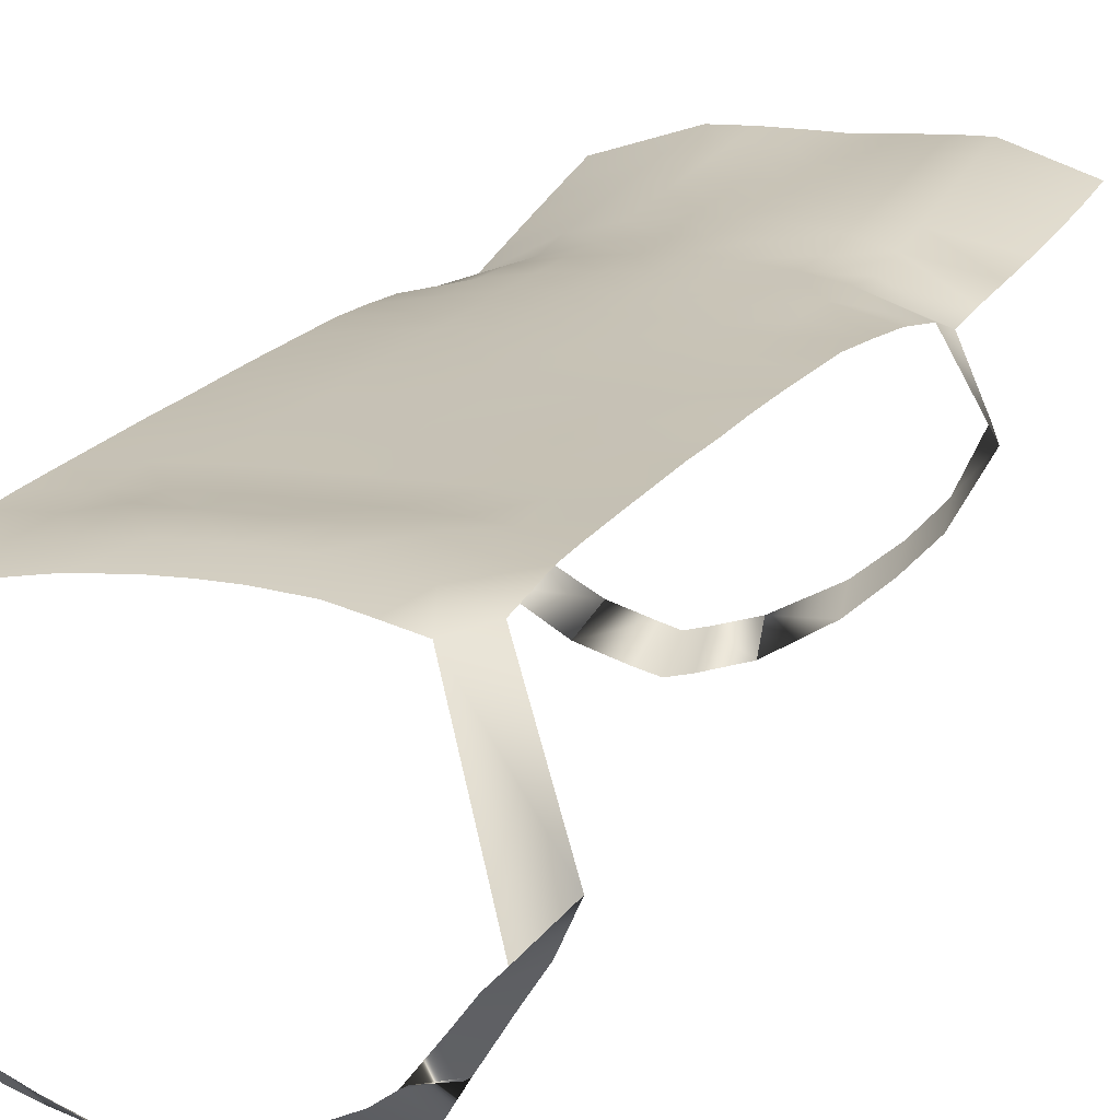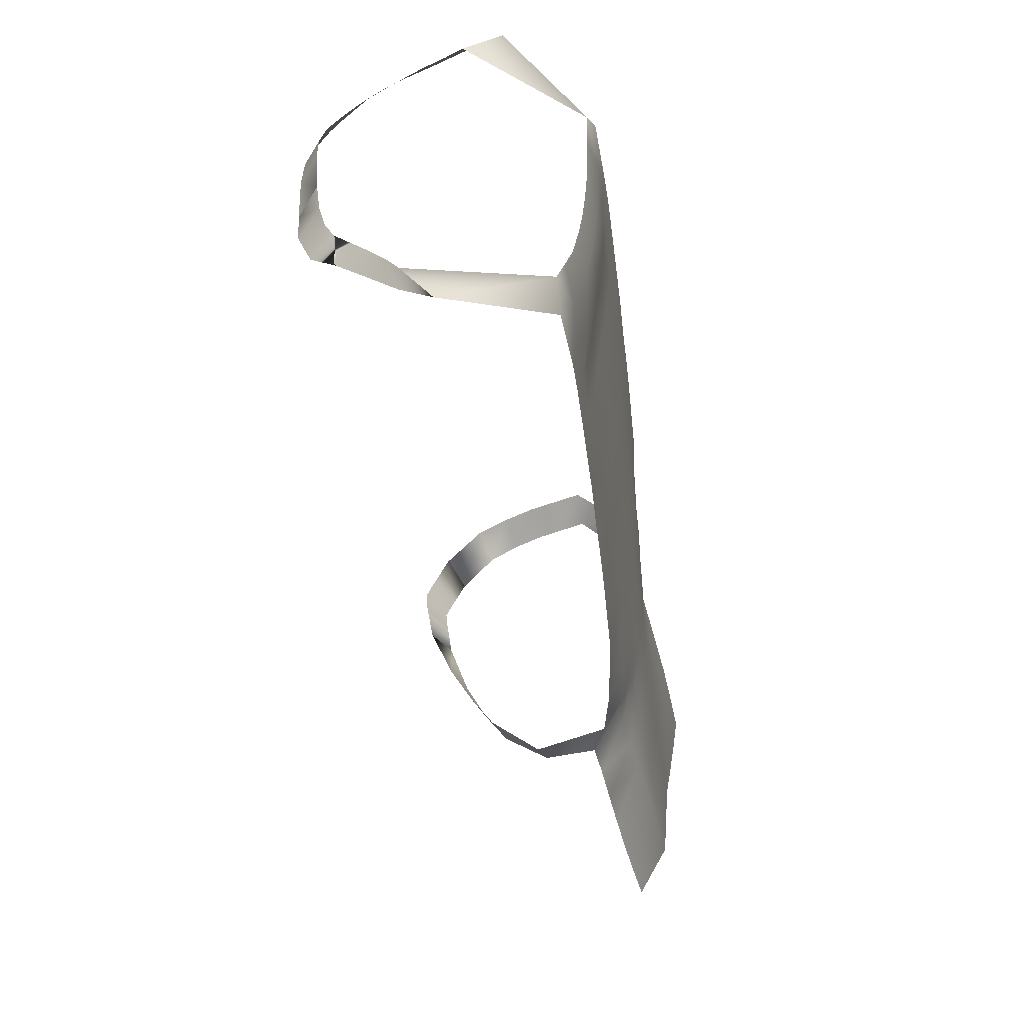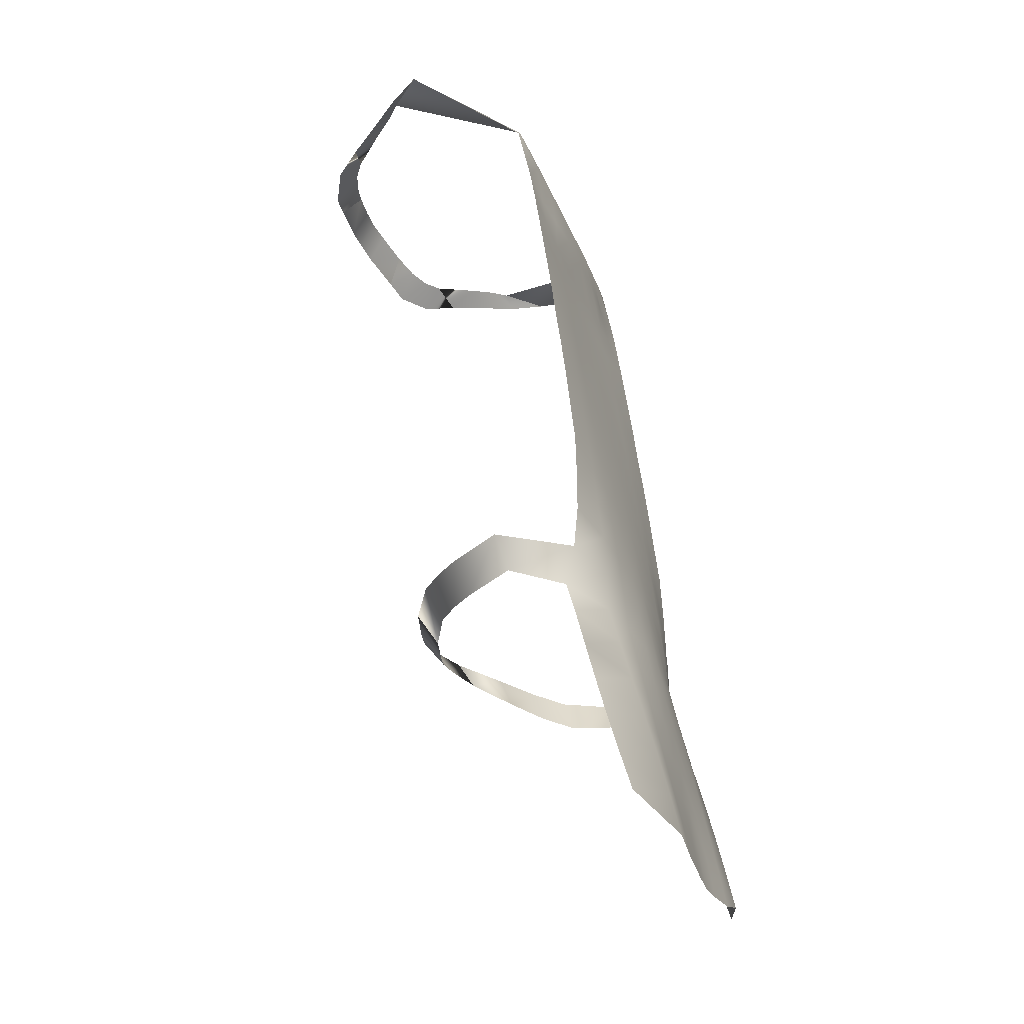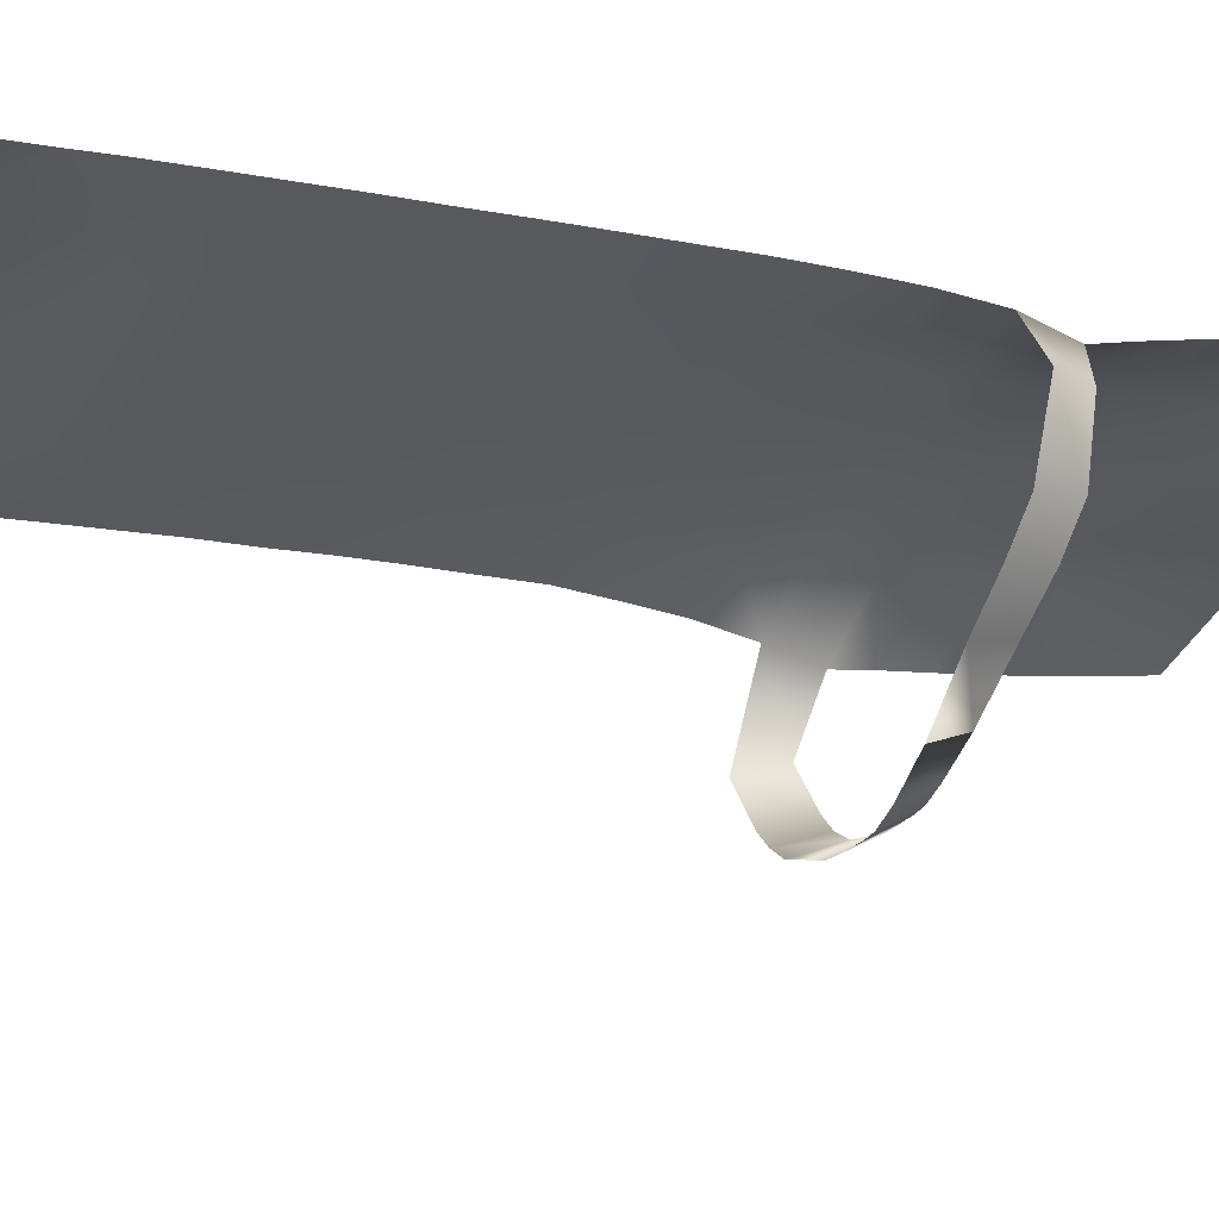
<metadata>
{"format":"obj","ext":"obj","renderer":"f3d","projection":"perspective","resolution":1024,"background":"white","views":[{"elev":12.0,"azim":-155.1,"up":"+Z"},{"elev":43.3,"azim":-82.6,"up":"+Y"},{"elev":-31.6,"azim":-70.3,"up":"+Y"},{"elev":-34.8,"azim":-111.8,"up":"+Z"}]}
</metadata>
<code>
o apron_2
v -0.1709 0.6978 0.1046
v -0.1397 0.6258 0.1283
v -0.1147 0.6814 0.1109
v -0.07048 0.6174 0.1311
v -0.04527 0.6729 0.1139
v 0 0.6163 0.1318
v 0 0.6717 0.1146
v -0.1949 0.6425 0.1219
v -0.2266 0.7135 0.09761
v -0.2681 0.6733 0.109
v -0.3774 0.7714 -0.06535
v -0.3182 0.7749 -0.1267
v -0.3774 0.7714 -0.06535
v -0.3457 0.7562 -0.1231
v -0.2929 0.7708 -0.1515
v -0.3111 0.7455 -0.1705
v -0.2639 0.7641 -0.1869
v -0.2665 0.7317 -0.2337
v -0.2205 0.748 -0.2421
v -0.2595 0.7321 -0.238
v -0.2205 0.748 -0.2421
v -0.2595 0.7321 -0.238
v -0.2131 0.7485 -0.2464
v -0.2326 0.7142 -0.2809
v -0.1853 0.7469 -0.266
v -0.1706 0.706 -0.3138
v -0.1485 0.7507 -0.2818
v -0.125 0.7147 -0.3222
v -0.1025 0.7596 -0.2942
v -0.125 0.7147 -0.3222
v -0.1025 0.7596 -0.2942
v -0.04451 0.7251 -0.3349
v -0.04252 0.7731 -0.3064
v 0 0.7294 -0.3374
v 0 0.7768 -0.3106
v -0.1149 -0.6979 0.3236
v -0.1704 -0.7501 0.3374
v -0.1127 -0.7672 0.3362
v -0.04638 -0.7056 0.3217
v -0.04499 -0.7751 0.3332
v -0.1731 -0.6814 0.3224
v -0.3005 -0.7215 0.2989
v 0 -0.7072 0.3199
v 0 -0.7768 0.3309
v -0.06927 0.5523 0.1432
v 0 0.5521 0.1433
v -0.06809 0.4781 0.142
v 0 0.4769 0.1415
v -0.06678 0.4084 0.1521
v 0 0.4072 0.152
v -0.06553 0.3387 0.1626
v 0 0.3376 0.1625
v -0.06421 0.269 0.1725
v 0 0.2679 0.1728
v -0.06296 0.1992 0.1827
v 0 0.1982 0.1831
v -0.06171 0.1295 0.1929
v 0 0.1285 0.1935
v -0.06039 0.05974 0.2026
v 0 0.05878 0.2037
v -0.05918 -0.009981 0.2129
v 0 -0.01093 0.214
v -0.05791 -0.07976 0.2227
v 0 -0.08065 0.2242
v -0.05666 -0.1495 0.2326
v 0 -0.1504 0.2344
v -0.05547 -0.2193 0.2428
v 0 -0.2201 0.2447
v -0.05424 -0.2891 0.2524
v 0 -0.2898 0.2549
v -0.05305 -0.3589 0.262
v 0 -0.3596 0.2651
v -0.05195 -0.4282 0.274
v 0 -0.429 0.276
v -0.0507 -0.4975 0.2861
v 0 -0.4986 0.287
v -0.04938 -0.5669 0.2979
v 0 -0.5681 0.298
v -0.048 -0.6363 0.3095
v 0 -0.6377 0.3089
v -0.2609 0.5696 0.1298
v -0.1922 0.5602 0.1306
v -0.2606 0.5206 0.1377
v -0.1912 0.4966 0.1404
v -0.26 0.4504 0.1476
v -0.1901 0.4267 0.1506
v -0.2595 0.3802 0.1571
v -0.189 0.3569 0.1605
v -0.259 0.31 0.1667
v -0.1879 0.287 0.1705
v -0.2593 0.2393 0.1748
v -0.187 0.2172 0.1803
v -0.259 0.169 0.1842
v -0.1862 0.1471 0.1896
v -0.2594 0.09833 0.1925
v -0.1857 0.0768 0.1981
v -0.2602 0.02729 0.2001
v -0.1852 0.006607 0.207
v -0.261 -0.04363 0.208
v -0.1849 -0.06382 0.2152
v -0.2652 -0.1174 0.2109
v -0.185 -0.1346 0.2223
v -0.2692 -0.1913 0.2123
v -0.1848 -0.205 0.2306
v -0.2744 -0.2671 0.2067
v -0.1855 -0.2763 0.2359
v -0.2712 -0.3344 0.1908
v -0.1854 -0.3449 0.2362
v -0.2761 -0.3876 0.2063
v -0.1843 -0.4086 0.2533
v -0.2824 -0.4545 0.2238
v -0.1829 -0.4765 0.2711
v -0.2884 -0.5213 0.2416
v -0.1805 -0.5445 0.2891
v -0.2936 -0.5881 0.2598
v -0.1768 -0.6127 0.3066
v -0.2976 -0.6548 0.2789
v -0.1384 0.5452 0.14
v -0.137 0.4839 0.1417
v -0.1358 0.4142 0.1518
v -0.1346 0.3444 0.162
v -0.1334 0.2746 0.172
v -0.1322 0.2048 0.1817
v -0.131 0.1351 0.1919
v -0.1299 0.0652 0.2015
v -0.1288 -0.004651 0.2111
v -0.1277 -0.0745 0.2208
v -0.1268 -0.1445 0.23
v -0.1259 -0.2146 0.2384
v -0.1252 -0.2849 0.2459
v -0.1242 -0.3542 0.2523
v -0.1231 -0.4223 0.2669
v -0.1216 -0.491 0.2815
v -0.1197 -0.56 0.2952
v -0.1175 -0.6289 0.3094
v -0.2824 -0.4545 0.2238
v -0.2884 -0.5213 0.2416
v -0.316 -0.3163 0.1064
v -0.3436 -0.2611 0.0926
v -0.2735 -0.3241 0.0246
v -0.2891 -0.2636 0.001405
v -0.2299 -0.3167 -0.02042
v -0.2438 -0.2561 -0.04442
v -0.1748 -0.3054 -0.06334
v -0.1893 -0.2465 -0.09014
v -0.08823 -0.2998 -0.1068
v -0.1014 -0.2463 -0.1403
v -0.08823 -0.2998 -0.1068
v -0.05305 -0.3589 0.262
v -0.05424 -0.2891 0.2524
v -0.05305 -0.3589 0.262
v -0.05424 -0.2891 0.2524
v -0.08823 -0.2998 -0.1068
v -0.1748 -0.3054 -0.06334
v -0.1014 -0.2463 -0.1403
v -0.02791 -0.298 -0.1237
v -0.03446 -0.2476 -0.1607
v 0 -0.2957 -0.1303
v 0 -0.246 -0.1684
v 0.1709 0.6978 0.1046
v 0.1397 0.6258 0.1283
v 0.1949 0.6425 0.1219
v 0.1147 0.6814 0.1109
v 0.07048 0.6174 0.1311
v 0.04527 0.6729 0.1139
v 0.2266 0.7135 0.09761
v 0.3774 0.7714 -0.06535
v 0.2681 0.6733 0.109
v 0.3182 0.7749 -0.1267
v 0.3182 0.7749 -0.1267
v 0.3457 0.7562 -0.1231
v 0.3774 0.7714 -0.06535
v 0.3111 0.7455 -0.1705
v 0.2929 0.7708 -0.1515
v 0.2665 0.7317 -0.2337
v 0.2639 0.7641 -0.1869
v 0.2205 0.748 -0.2421
v 0.2131 0.7485 -0.2464
v 0.2595 0.7321 -0.238
v 0.2205 0.748 -0.2421
v 0.2326 0.7142 -0.2809
v 0.1853 0.7469 -0.266
v 0.1706 0.706 -0.3138
v 0.1485 0.7507 -0.2818
v 0.125 0.7147 -0.3222
v 0.1025 0.7596 -0.2942
v 0.125 0.7147 -0.3222
v 0.1025 0.7596 -0.2942
v 0.04451 0.7251 -0.3349
v 0.04252 0.7731 -0.3064
v 0.1149 -0.6979 0.3236
v 0.1704 -0.7501 0.3374
v 0.1731 -0.6814 0.3224
v 0.04638 -0.7056 0.3217
v 0.1127 -0.7672 0.3362
v 0.3005 -0.7215 0.2989
v 0.2976 -0.6548 0.2789
v 0.04499 -0.7751 0.3332
v 0.06927 0.5523 0.1432
v 0.06809 0.4781 0.142
v 0.06678 0.4084 0.1521
v 0.06553 0.3387 0.1626
v 0.06421 0.269 0.1725
v 0.06296 0.1992 0.1827
v 0.06171 0.1295 0.1929
v 0.06039 0.05974 0.2026
v 0.05918 -0.009981 0.2129
v 0.05791 -0.07976 0.2227
v 0.05666 -0.1495 0.2326
v 0.05547 -0.2193 0.2428
v 0.05424 -0.2891 0.2524
v 0.05305 -0.3589 0.262
v 0.05195 -0.4282 0.274
v 0.0507 -0.4975 0.2861
v 0.04938 -0.5669 0.2979
v 0.048 -0.6363 0.3095
v 0.2609 0.5696 0.1298
v 0.1922 0.5602 0.1306
v 0.2606 0.5206 0.1377
v 0.1912 0.4966 0.1404
v 0.26 0.4504 0.1476
v 0.1901 0.4267 0.1506
v 0.2595 0.3802 0.1571
v 0.189 0.3569 0.1605
v 0.259 0.31 0.1667
v 0.1879 0.287 0.1705
v 0.2593 0.2393 0.1748
v 0.187 0.2172 0.1803
v 0.259 0.169 0.1842
v 0.1862 0.1471 0.1896
v 0.2594 0.09833 0.1925
v 0.1857 0.0768 0.1981
v 0.2602 0.02729 0.2001
v 0.1852 0.006607 0.207
v 0.261 -0.04363 0.208
v 0.1849 -0.06382 0.2152
v 0.2652 -0.1174 0.2109
v 0.185 -0.1346 0.2223
v 0.2692 -0.1913 0.2123
v 0.1848 -0.205 0.2306
v 0.2744 -0.2671 0.2067
v 0.1855 -0.2763 0.2359
v 0.2712 -0.3344 0.1908
v 0.1854 -0.3449 0.2362
v 0.2761 -0.3876 0.2063
v 0.1843 -0.4086 0.2533
v 0.2824 -0.4545 0.2238
v 0.1829 -0.4765 0.2711
v 0.2884 -0.5213 0.2416
v 0.1805 -0.5445 0.2891
v 0.2936 -0.5881 0.2598
v 0.1768 -0.6127 0.3066
v 0.1384 0.5452 0.14
v 0.137 0.4839 0.1417
v 0.1358 0.4142 0.1518
v 0.1346 0.3444 0.162
v 0.1334 0.2746 0.172
v 0.1322 0.2048 0.1817
v 0.131 0.1351 0.1919
v 0.1299 0.0652 0.2015
v 0.1288 -0.004651 0.2111
v 0.1277 -0.0745 0.2208
v 0.1268 -0.1445 0.23
v 0.1259 -0.2146 0.2384
v 0.1252 -0.2849 0.2459
v 0.1242 -0.3542 0.2523
v 0.1231 -0.4223 0.2669
v 0.1216 -0.491 0.2815
v 0.1197 -0.56 0.2952
v 0.1175 -0.6289 0.3094
v 0.2824 -0.4545 0.2238
v 0.316 -0.3163 0.1064
v 0.2735 -0.3241 0.0246
v 0.3436 -0.2611 0.0926
v 0.2299 -0.3167 -0.02042
v 0.2891 -0.2636 0.001405
v 0.1748 -0.3054 -0.06334
v 0.2438 -0.2561 -0.04442
v 0.08823 -0.2998 -0.1068
v 0.1893 -0.2465 -0.09014
v 0.1014 -0.2463 -0.1403
v 0.1014 -0.2463 -0.1403
v 0.05305 -0.3589 0.262
v 0.05424 -0.2891 0.2524
v 0.05305 -0.3589 0.262
v 0.08823 -0.2998 -0.1068
v 0.02791 -0.298 -0.1237
v 0.03446 -0.2476 -0.1607
v -0.3182 0.7749 -0.1267
v 0.2595 0.7321 -0.238
v 0.2884 -0.5213 0.2416
v 0.08823 -0.2998 -0.1068
v 0.05424 -0.2891 0.2524
v 0.1748 -0.3054 -0.06334
f 1 2 3
f 3 4 5
f 5 6 7
f 8 9 10
f 9 11 10
f 11 12 13
f 12 14 13
f 15 16 14
f 17 18 16
f 18 19 20
f 20 21 22
f 23 24 25
f 25 26 27
f 27 28 29
f 29 30 31
f 31 32 33
f 33 34 35
f 36 37 38
f 39 38 40
f 41 42 37
f 43 40 44
f 6 45 46
f 46 47 48
f 48 49 50
f 50 51 52
f 52 53 54
f 54 55 56
f 56 57 58
f 58 59 60
f 60 61 62
f 62 63 64
f 64 65 66
f 66 67 68
f 68 69 70
f 70 71 72
f 72 73 74
f 74 75 76
f 76 77 78
f 78 79 80
f 80 39 43
f 8 81 82
f 82 83 84
f 84 85 86
f 86 87 88
f 88 89 90
f 90 91 92
f 92 93 94
f 94 95 96
f 96 97 98
f 98 99 100
f 100 101 102
f 102 103 104
f 104 105 106
f 106 107 108
f 108 109 110
f 110 111 112
f 112 113 114
f 114 115 116
f 116 117 41
f 4 118 45
f 45 119 47
f 47 120 49
f 49 121 51
f 51 122 53
f 53 123 55
f 55 124 57
f 57 125 59
f 59 126 61
f 61 127 63
f 63 128 65
f 65 129 67
f 67 130 69
f 69 131 71
f 71 132 73
f 73 133 75
f 75 134 77
f 77 135 79
f 79 36 39
f 2 82 118
f 118 84 119
f 119 86 120
f 120 88 121
f 121 90 122
f 122 92 123
f 123 94 124
f 124 96 125
f 125 98 126
f 126 100 127
f 127 102 128
f 128 104 129
f 129 106 130
f 130 108 131
f 131 110 132
f 132 112 133
f 133 114 134
f 134 116 135
f 135 41 36
f 113 136 137
f 105 138 107
f 139 140 138
f 141 142 140
f 143 144 142
f 145 146 144
f 146 147 148
f 69 149 150
f 150 151 152
f 144 153 154
f 155 156 157
f 157 158 159
f 160 161 162
f 163 164 161
f 165 6 164
f 162 166 160
f 167 166 168
f 167 169 170
f 171 169 172
f 173 174 171
f 175 176 173
f 175 177 178
f 179 180 177
f 178 181 175
f 182 183 181
f 184 185 183
f 186 187 185
f 188 189 187
f 190 34 189
f 191 192 193
f 194 195 191
f 193 196 197
f 43 198 194
f 6 199 164
f 46 200 199
f 48 201 200
f 50 202 201
f 52 203 202
f 54 204 203
f 56 205 204
f 58 206 205
f 60 207 206
f 62 208 207
f 64 209 208
f 66 210 209
f 68 211 210
f 70 212 211
f 72 213 212
f 74 214 213
f 76 215 214
f 78 216 215
f 80 194 216
f 162 217 168
f 218 219 217
f 220 221 219
f 222 223 221
f 224 225 223
f 226 227 225
f 228 229 227
f 230 231 229
f 232 233 231
f 234 235 233
f 236 237 235
f 238 239 237
f 240 241 239
f 242 243 241
f 244 245 243
f 246 247 245
f 248 249 247
f 250 251 249
f 252 197 251
f 164 253 161
f 199 254 253
f 200 255 254
f 201 256 255
f 202 257 256
f 203 258 257
f 204 259 258
f 205 260 259
f 206 261 260
f 207 262 261
f 208 263 262
f 209 264 263
f 210 265 264
f 211 266 265
f 212 267 266
f 213 268 267
f 214 269 268
f 215 270 269
f 216 191 270
f 161 218 162
f 253 220 218
f 254 222 220
f 255 224 222
f 256 226 224
f 257 228 226
f 258 230 228
f 259 232 230
f 260 234 232
f 261 236 234
f 262 238 236
f 263 240 238
f 264 242 240
f 265 244 242
f 266 246 244
f 267 248 246
f 268 250 248
f 269 252 250
f 270 193 252
f 249 271 247
f 272 241 243
f 273 274 272
f 275 276 273
f 277 278 275
f 279 280 277
f 279 281 282
f 211 283 212
f 284 285 283
f 277 286 279
f 282 287 279
f 288 158 287
f 1 8 2
f 3 2 4
f 5 4 6
f 8 1 9
f 9 289 11
f 11 289 12
f 12 15 14
f 15 17 16
f 17 23 18
f 18 23 19
f 20 19 21
f 23 18 24
f 25 24 26
f 27 26 28
f 29 28 30
f 31 30 32
f 33 32 34
f 36 41 37
f 39 36 38
f 41 117 42
f 43 39 40
f 6 4 45
f 46 45 47
f 48 47 49
f 50 49 51
f 52 51 53
f 54 53 55
f 56 55 57
f 58 57 59
f 60 59 61
f 62 61 63
f 64 63 65
f 66 65 67
f 68 67 69
f 70 69 71
f 72 71 73
f 74 73 75
f 76 75 77
f 78 77 79
f 80 79 39
f 8 10 81
f 82 81 83
f 84 83 85
f 86 85 87
f 88 87 89
f 90 89 91
f 92 91 93
f 94 93 95
f 96 95 97
f 98 97 99
f 100 99 101
f 102 101 103
f 104 103 105
f 106 105 107
f 108 107 109
f 110 109 111
f 112 111 113
f 114 113 115
f 116 115 117
f 4 2 118
f 45 118 119
f 47 119 120
f 49 120 121
f 51 121 122
f 53 122 123
f 55 123 124
f 57 124 125
f 59 125 126
f 61 126 127
f 63 127 128
f 65 128 129
f 67 129 130
f 69 130 131
f 71 131 132
f 73 132 133
f 75 133 134
f 77 134 135
f 79 135 36
f 2 8 82
f 118 82 84
f 119 84 86
f 120 86 88
f 121 88 90
f 122 90 92
f 123 92 94
f 124 94 96
f 125 96 98
f 126 98 100
f 127 100 102
f 128 102 104
f 129 104 106
f 130 106 108
f 131 108 110
f 132 110 112
f 133 112 114
f 134 114 116
f 135 116 41
f 113 111 136
f 105 139 138
f 139 141 140
f 141 143 142
f 143 145 144
f 145 155 146
f 146 155 147
f 69 71 149
f 150 149 151
f 144 146 153
f 155 146 156
f 157 156 158
f 160 163 161
f 163 165 164
f 165 7 6
f 162 168 166
f 167 170 166
f 167 172 169
f 171 174 169
f 173 176 174
f 175 178 176
f 175 179 177
f 179 290 180
f 178 182 181
f 182 184 183
f 184 186 185
f 186 188 187
f 188 190 189
f 190 35 34
f 191 195 192
f 194 198 195
f 193 192 196
f 43 44 198
f 6 46 199
f 46 48 200
f 48 50 201
f 50 52 202
f 52 54 203
f 54 56 204
f 56 58 205
f 58 60 206
f 60 62 207
f 62 64 208
f 64 66 209
f 66 68 210
f 68 70 211
f 70 72 212
f 72 74 213
f 74 76 214
f 76 78 215
f 78 80 216
f 80 43 194
f 162 218 217
f 218 220 219
f 220 222 221
f 222 224 223
f 224 226 225
f 226 228 227
f 228 230 229
f 230 232 231
f 232 234 233
f 234 236 235
f 236 238 237
f 238 240 239
f 240 242 241
f 242 244 243
f 244 246 245
f 246 248 247
f 248 250 249
f 250 252 251
f 252 193 197
f 164 199 253
f 199 200 254
f 200 201 255
f 201 202 256
f 202 203 257
f 203 204 258
f 204 205 259
f 205 206 260
f 206 207 261
f 207 208 262
f 208 209 263
f 209 210 264
f 210 211 265
f 211 212 266
f 212 213 267
f 213 214 268
f 214 215 269
f 215 216 270
f 216 194 191
f 161 253 218
f 253 254 220
f 254 255 222
f 255 256 224
f 256 257 226
f 257 258 228
f 258 259 230
f 259 260 232
f 260 261 234
f 261 262 236
f 262 263 238
f 263 264 240
f 264 265 242
f 265 266 244
f 266 267 246
f 267 268 248
f 268 269 250
f 269 270 252
f 270 191 193
f 249 291 271
f 272 274 241
f 273 276 274
f 275 278 276
f 277 280 278
f 279 282 280
f 279 292 281
f 211 284 283
f 284 293 285
f 277 294 286
f 282 288 287
f 288 159 158

</code>
